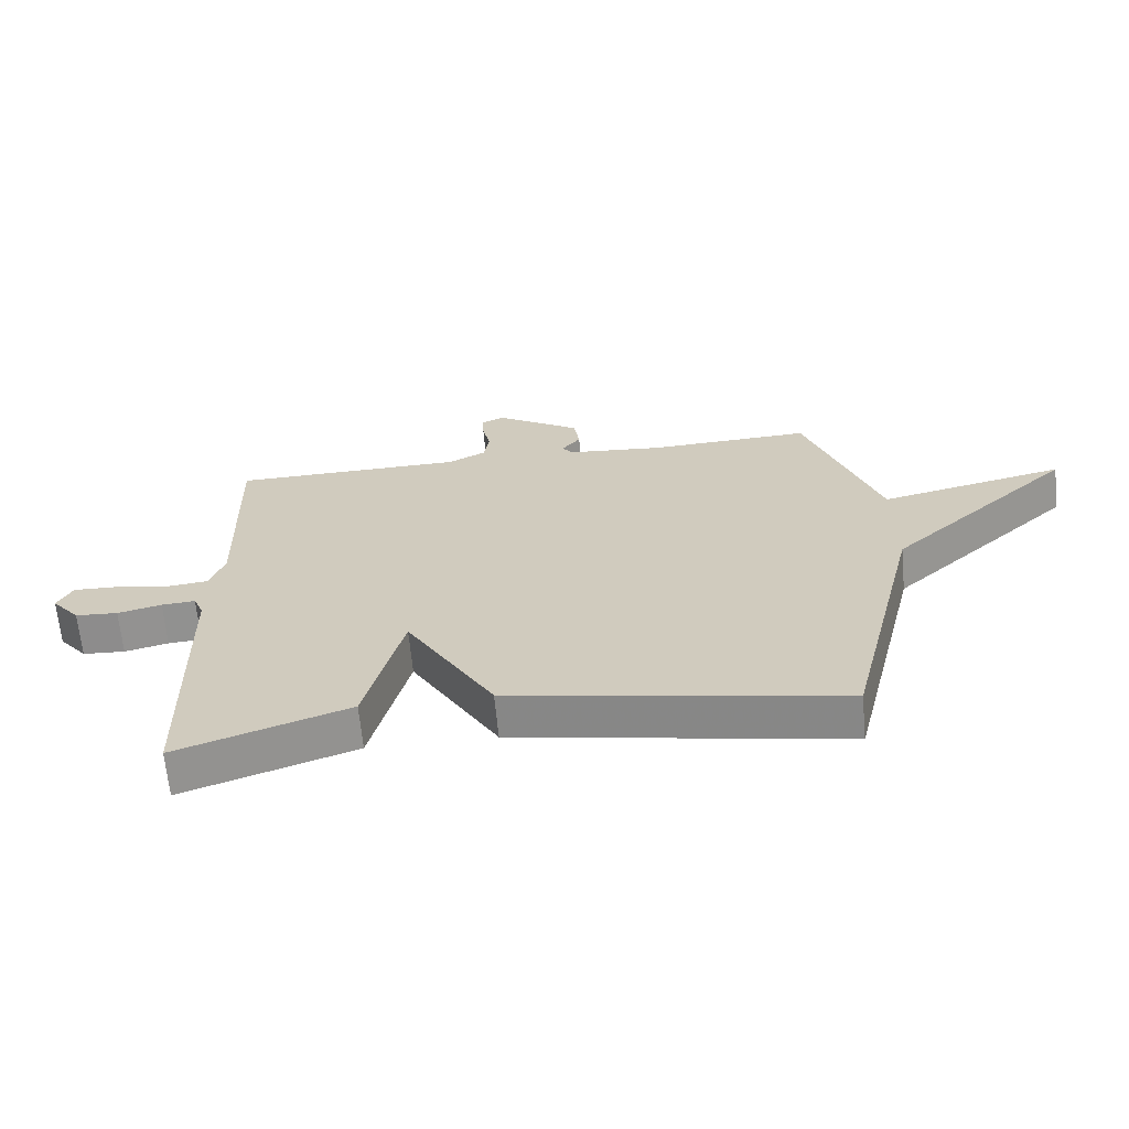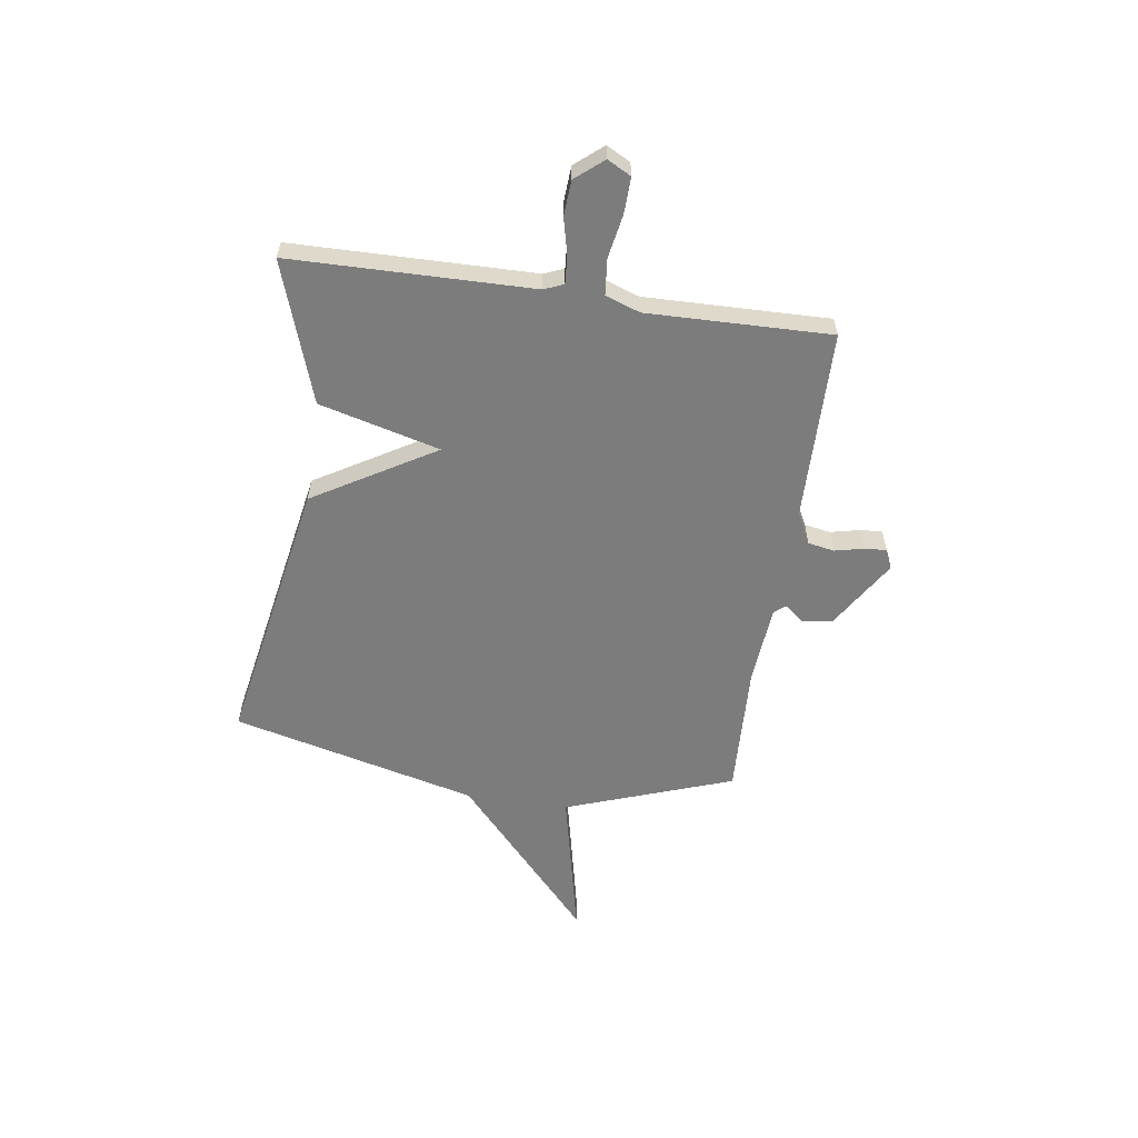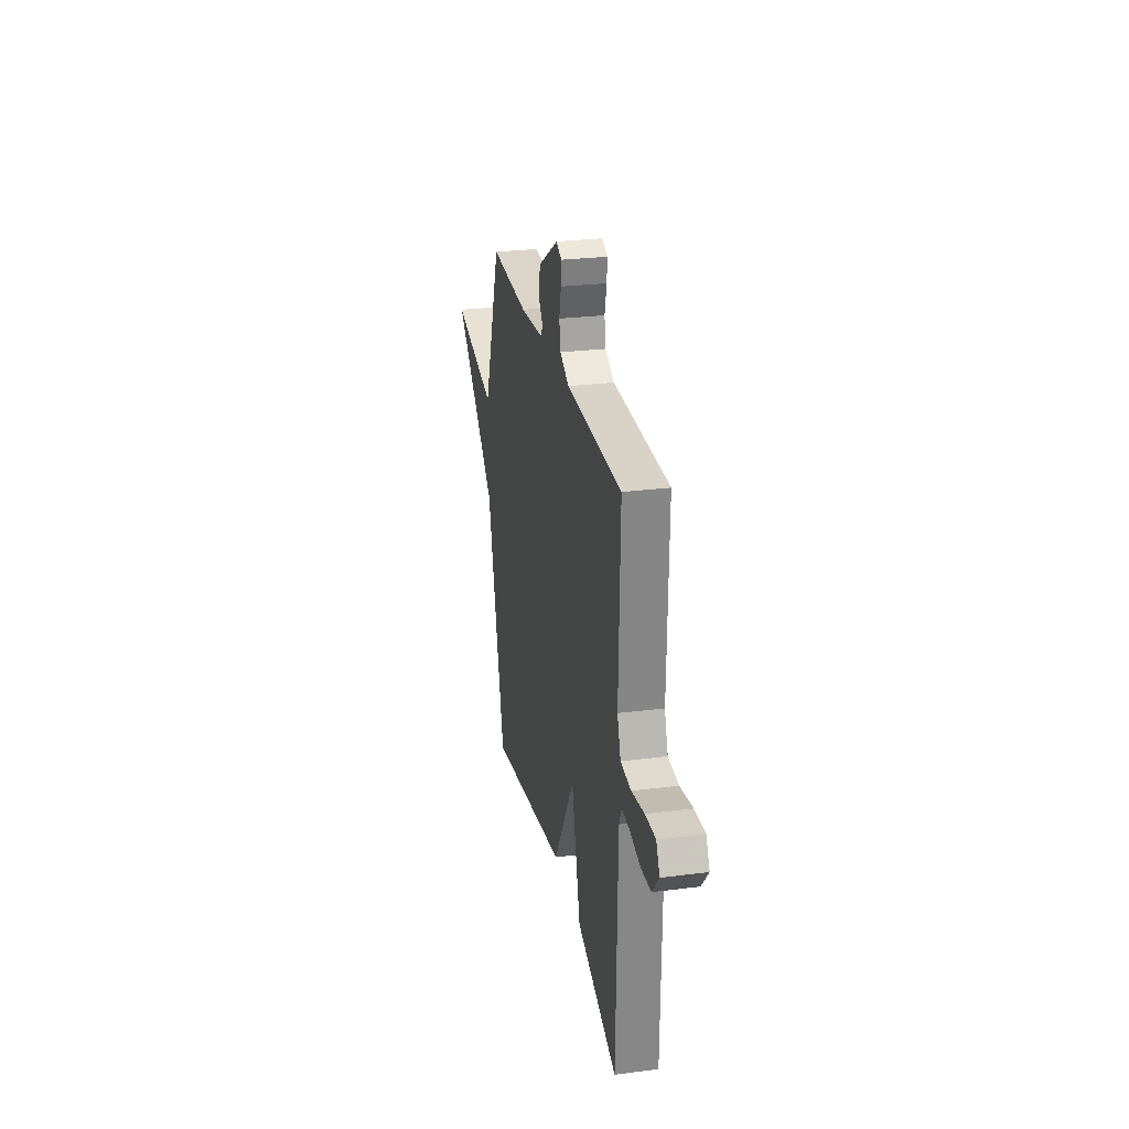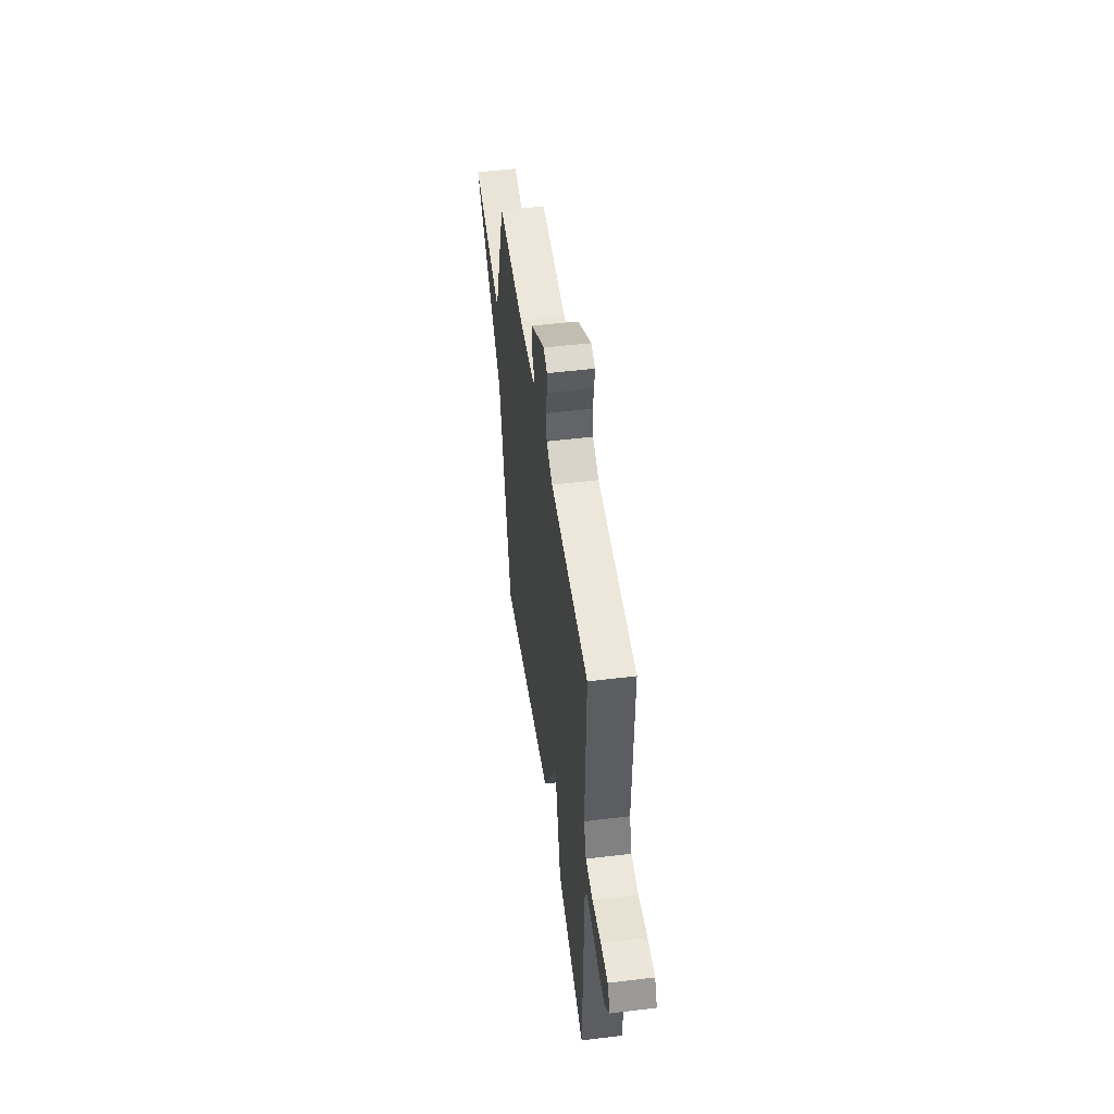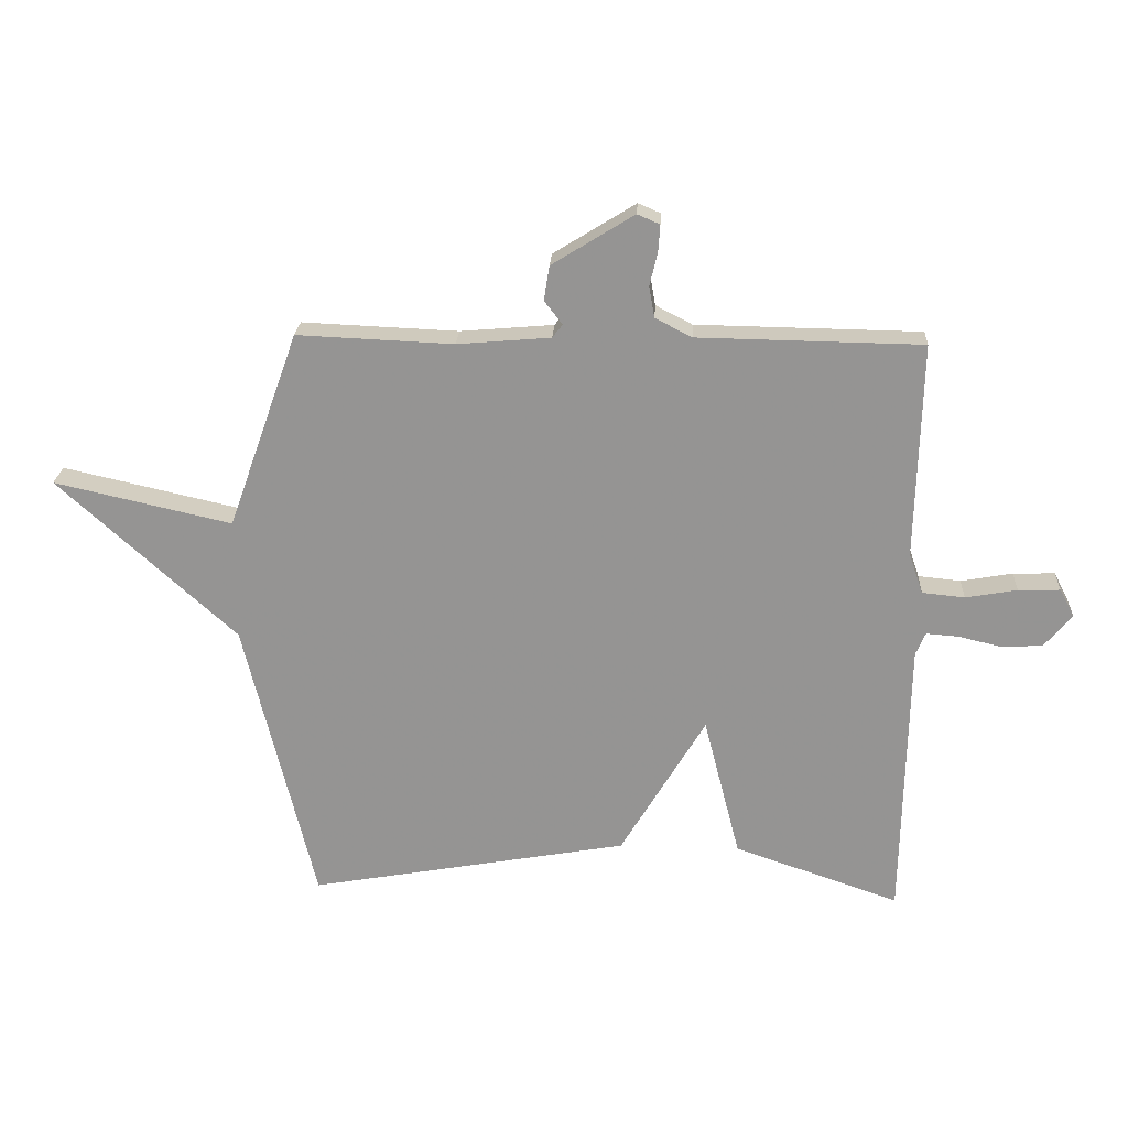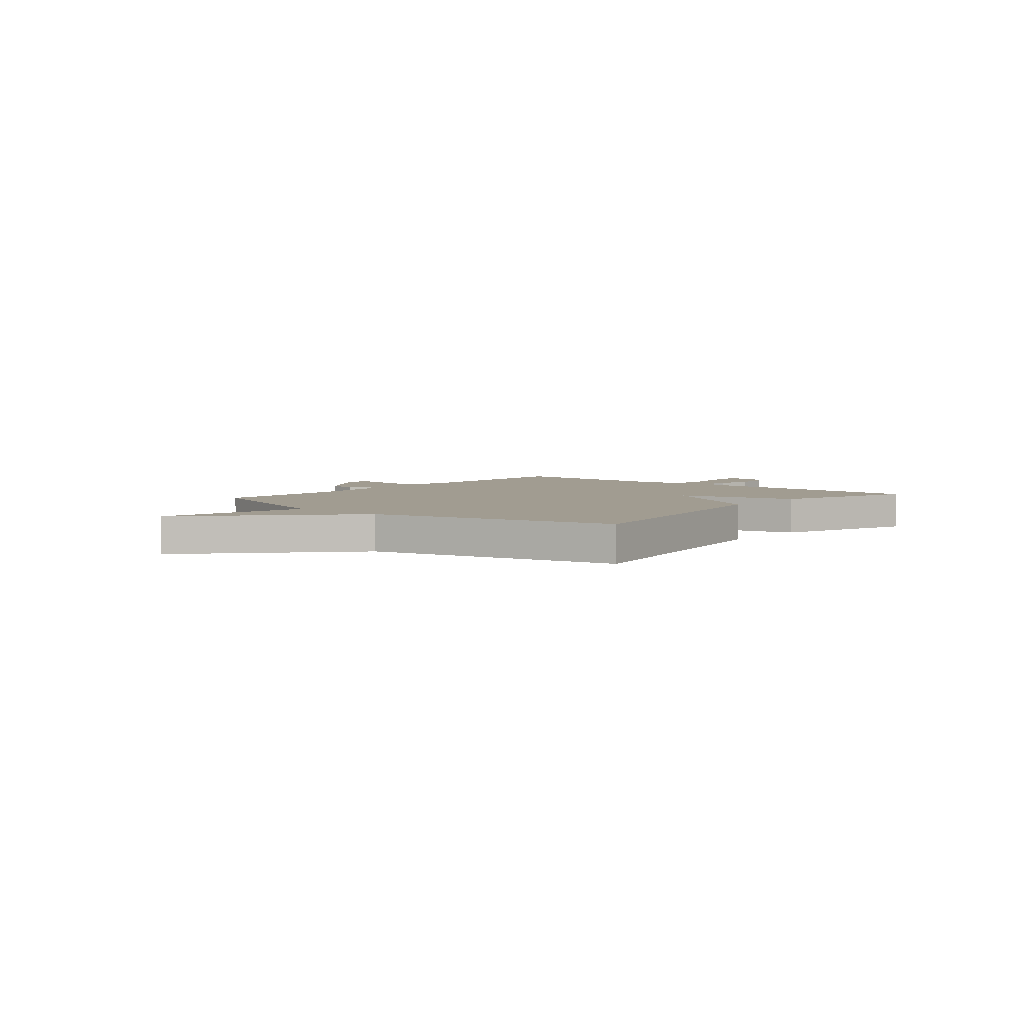
<metadata>
{"format":"obj","ext":"obj","renderer":"f3d","projection":"perspective","resolution":1024,"background":"white","views":[{"elev":-65.1,"azim":5.3,"up":"+Z"},{"elev":-58.8,"azim":-98.5,"up":"+Y"},{"elev":26.8,"azim":-101.3,"up":"+Z"},{"elev":49.2,"azim":-97.7,"up":"+Z"},{"elev":22.5,"azim":-177.0,"up":"+Z"},{"elev":4.5,"azim":130.3,"up":"+Y"}]}
</metadata>
<code>
v 0.5 0.07 -0.5
v -0.027 0.07 -0.406
v -0.167 0.07 -0.172
v -0.227 0.07 -0.406
v -0.5 0.07 -0.5
v -0.509 0.07 -0.033
v -0.525 0.07 0.005
v -0.579 0.07 0.001
v -0.649 0.07 -0.016
v -0.717 0.07 -0.012
v -0.762 0.07 0.042
v -0.738 0.07 0.088
v -0.669 0.07 0.086
v -0.584 0.07 0.071
v -0.514 0.07 0.078
v -0.491 0.07 0.145
v -0.5 0.07 0.5
v -0.131 0.07 0.506
v -0.071 0.07 0.537
v -0.062 0.07 0.588
v -0.075 0.07 0.644
v -0.078 0.07 0.687
v -0.041 0.07 0.703
v 0.094 0.07 0.619
v 0.103 0.07 0.562
v 0.073 0.07 0.524
v 0.09 0.07 0.502
v 0.243 0.07 0.489
v 0.5 0.07 0.5
v 0.616 0.07 0.176
v 0.908 0.07 0.242
v 0.616 0.07 -0.024
v 0.5 0 -0.5
v -0.027 0 -0.406
v -0.167 0 -0.172
v -0.227 0 -0.406
v -0.5 0 -0.5
v -0.509 0 -0.033
v -0.525 0 0.005
v -0.579 0 0.001
v -0.649 0 -0.016
v -0.717 0 -0.012
v -0.762 0 0.042
v -0.738 0 0.088
v -0.669 0 0.086
v -0.584 0 0.071
v -0.514 0 0.078
v -0.491 0 0.145
v -0.5 0 0.5
v -0.131 0 0.506
v -0.071 0 0.537
v -0.062 0 0.588
v -0.075 0 0.644
v -0.078 0 0.687
v -0.041 0 0.703
v 0.094 0 0.619
v 0.103 0 0.562
v 0.073 0 0.524
v 0.09 0 0.502
v 0.243 0 0.489
v 0.5 0 0.5
v 0.616 0 0.176
v 0.908 0 0.242
v 0.616 0 -0.024
f 30 31 32
f 1 2 3
f 32 1 3
f 30 32 3
f 29 30 3
f 28 29 3
f 27 28 3
f 26 27 3
f 24 25 26
f 23 24 26
f 22 23 26
f 21 22 26
f 20 21 26
f 19 20 26 3
f 4 5 6
f 3 4 6
f 19 3 6
f 18 19 6
f 16 17 18
f 18 6 7
f 16 18 7
f 15 16 7
f 14 15 7 8
f 12 13 14
f 11 12 14
f 10 11 14
f 9 10 14
f 8 9 14
f 64 63 62
f 35 34 33
f 35 33 64
f 35 64 62
f 35 62 61
f 35 61 60
f 35 60 59
f 35 59 58
f 58 57 56
f 58 56 55
f 58 55 54
f 58 54 53
f 58 53 52
f 35 58 52 51
f 38 37 36
f 38 36 35
f 38 35 51
f 38 51 50
f 50 49 48
f 39 38 50
f 39 50 48
f 39 48 47
f 40 39 47 46
f 46 45 44
f 46 44 43
f 46 43 42
f 46 42 41
f 46 41 40
f 1 33 34 2
f 2 34 35 3
f 3 35 36 4
f 4 36 37 5
f 5 37 38 6
f 6 38 39 7
f 7 39 40 8
f 8 40 41 9
f 9 41 42 10
f 10 42 43 11
f 11 43 44 12
f 12 44 45 13
f 13 45 46 14
f 14 46 47 15
f 15 47 48 16
f 16 48 49 17
f 17 49 50 18
f 18 50 51 19
f 19 51 52 20
f 20 52 53 21
f 21 53 54 22
f 22 54 55 23
f 23 55 56 24
f 24 56 57 25
f 25 57 58 26
f 26 58 59 27
f 27 59 60 28
f 28 60 61 29
f 29 61 62 30
f 30 62 63 31
f 31 63 64 32
f 32 64 33 1

</code>
